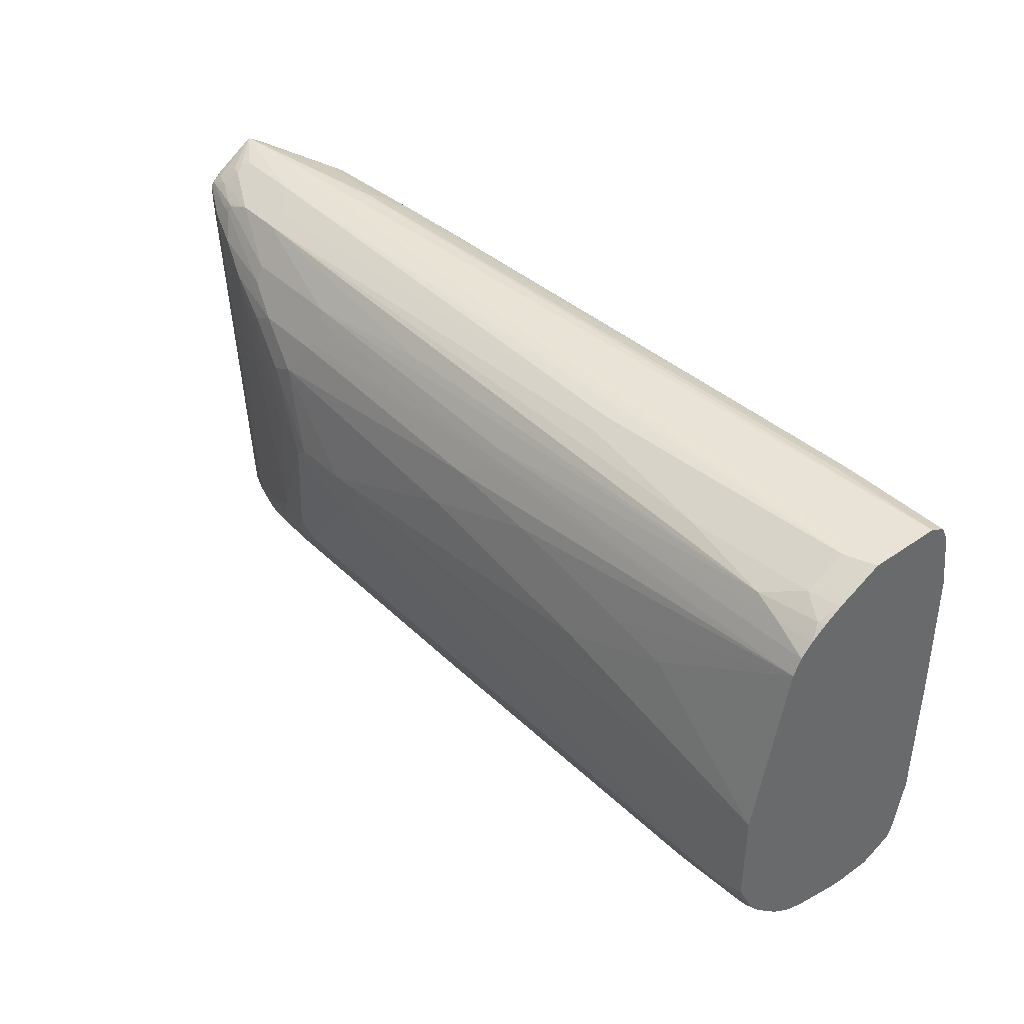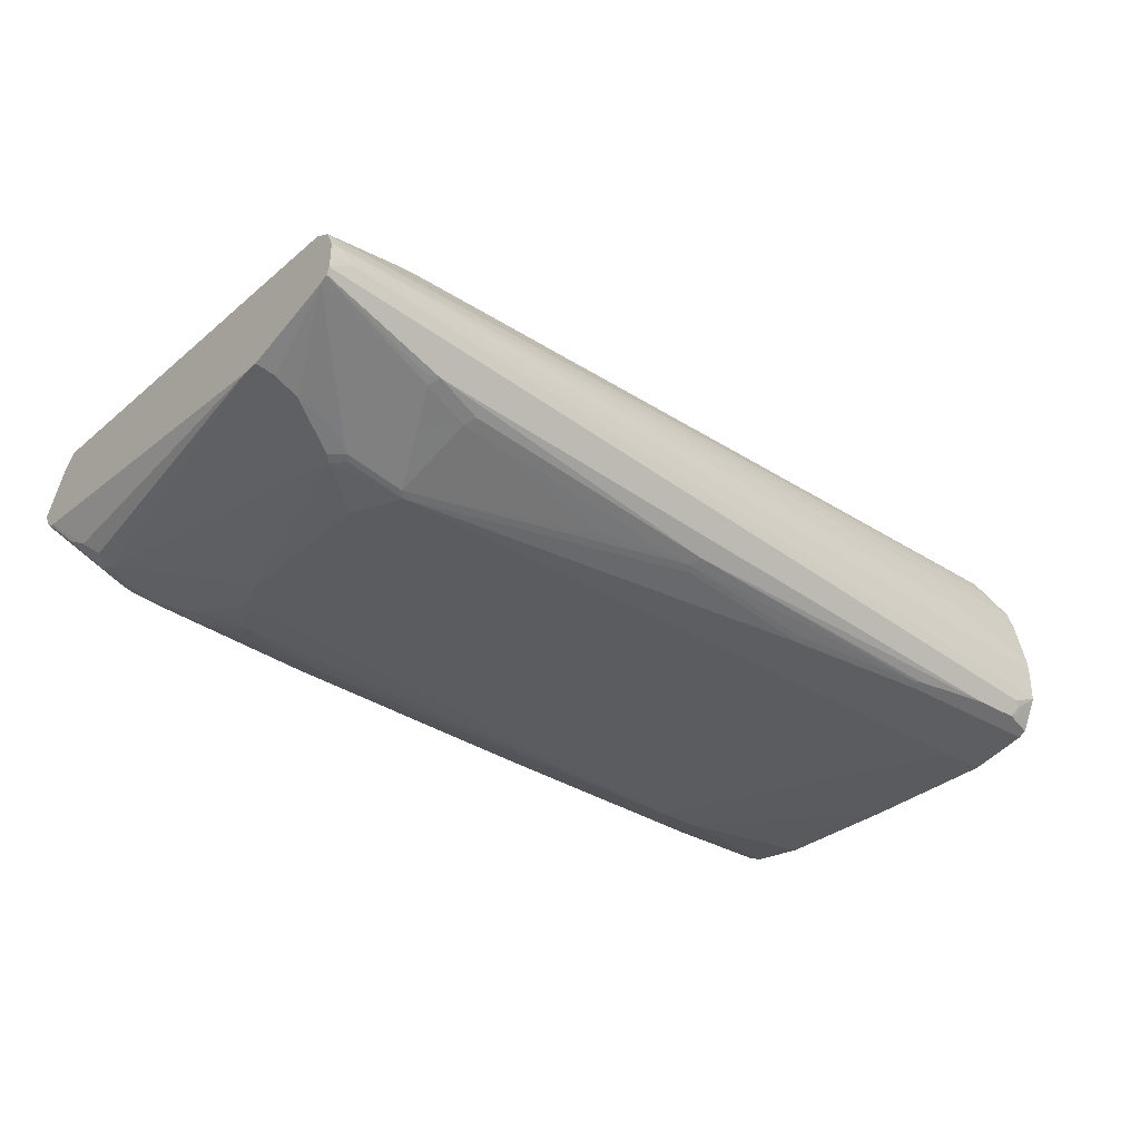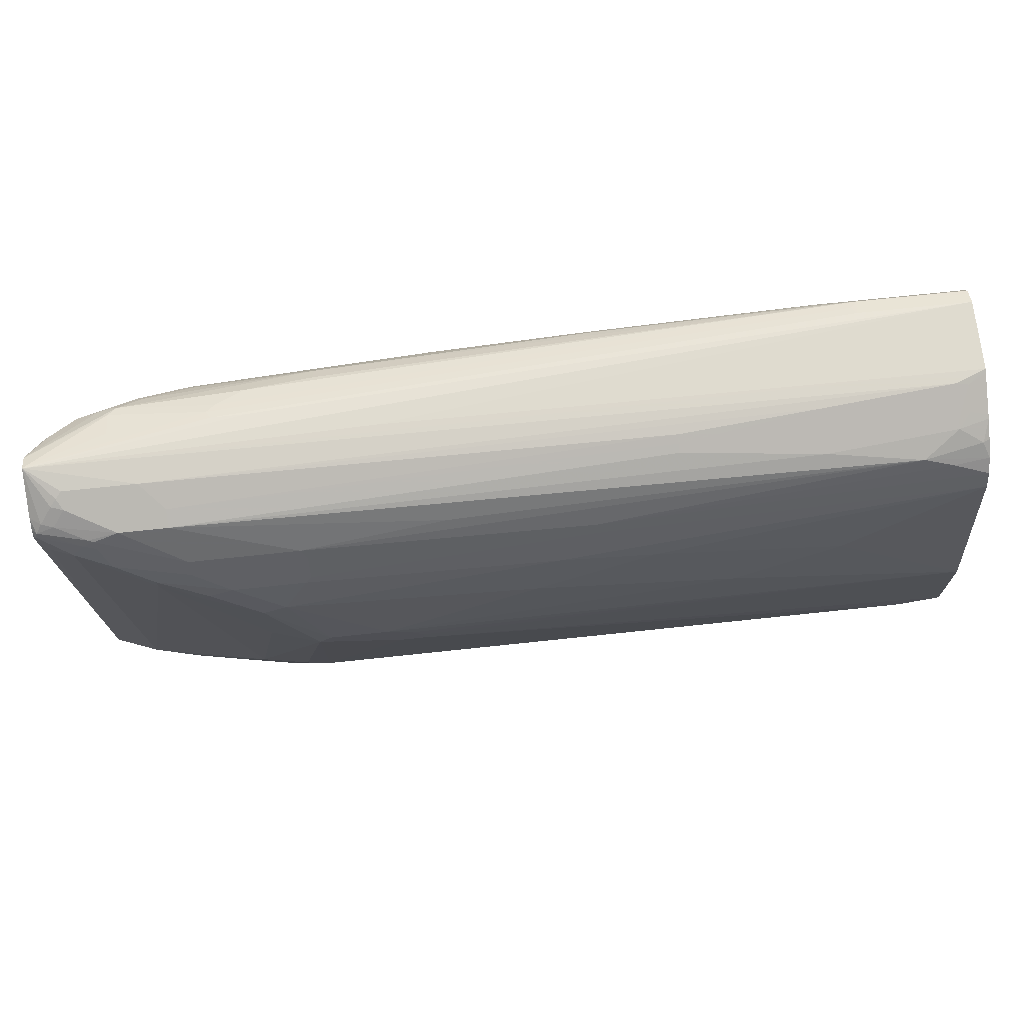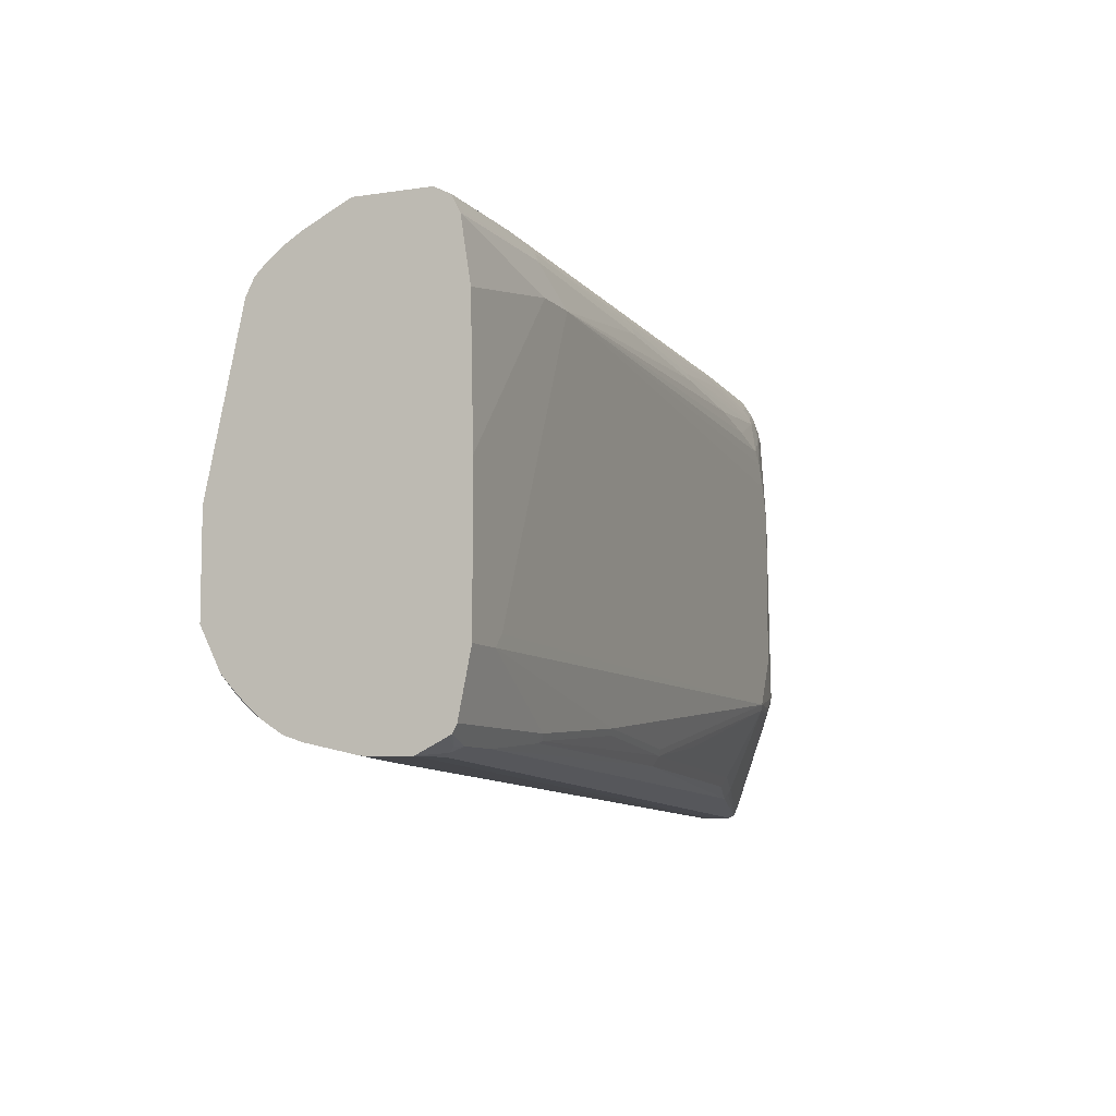
<metadata>
{"format":"obj","ext":"obj","renderer":"f3d","projection":"perspective","resolution":1024,"background":"white","views":[{"elev":40.5,"azim":-130.5,"up":"+Z"},{"elev":-33.1,"azim":140.3,"up":"+Y"},{"elev":70.9,"azim":173.9,"up":"+Z"},{"elev":-7.7,"azim":-67.1,"up":"+Z"}]}
</metadata>
<code>
v 0.788 0.01038 -0.2285
v 0.788 0.02421 -0.2215
v 0.788 5.08e-06 -0.2285
v 0.7788 0.01038 -0.2285
v 0.788 0.03138 -0.2079
v 0.7822 0.02421 -0.2215
v 0.7027 0.05883 -0.1938
v 0.7217 0.05711 -0.1921
v 0.7718 0.03461 -0.2111
v 0.788 -0.01037 -0.2279
v 0.7684 5.08e-06 -0.2285
v 0.7753 0.0173 -0.225
v -0.01603 -0.03114 -0.1973
v -0.01603 -0.0217 -0.1963
v 0.07274 5.08e-06 -0.1973
v -0.01603 0.02075 -0.1869
v -0.01603 0.03589 -0.1819
v 0.01041 0.05192 -0.1765
v 0.006951 0.05883 -0.173
v 0.788 0.03177 -0.2064
v 0.7476 0.05192 -0.1869
v 0.7684 0.04152 -0.1973
v 0.6819 0.05883 -0.1938
v 0.01388 0.06575 -0.1696
v 0.6369 0.07615 -0.1696
v 0.7061 0.06229 -0.1869
v 0.7165 0.06229 -0.1765
v 0.788 -0.01161 -0.2278
v 0.01041 -0.07268 -0.1973
v -0.01603 -0.0623 -0.1973
v -0.01603 0.03723 -0.1813
v -0.01603 0.05538 -0.1696
v -0.003438 0.06921 -0.1627
v 0.003488 0.07615 -0.1592
v 0.7857 0.04844 0.1488
v 0.788 0.04733 0.1603
v 0.7788 0.05192 0.1454
v 0.7269 0.07269 0.135
v 0.758 0.06229 0.1557
v 0.6334 0.09346 -0.1142
v 0.6957 0.08306 0.1142
v 0.3876 0.07615 -0.1696
v 0.6126 0.09346 -0.135
v 0.6334 0.08306 -0.1557
v 0.6542 0.08306 -0.1453
v 0.788 -0.01688 -0.2252
v 0.7839 -0.01556 -0.2258
v 0.675 -0.04499 -0.2111
v 0.597 -0.03633 -0.2155
v 0.005219 -0.07786 -0.1947
v -0.01603 -0.06606 -0.1954
v -0.01603 0.05693 -0.1682
v -0.01296 0.06748 -0.1609
v -0.01296 0.07787 -0.1505
v -0.003438 0.0796 -0.1523
v 0.02426 0.09692 -0.128
v 0.06582 0.08652 -0.1488
v 0.788 0.04733 0.1674
v 0.7269 0.07269 0.1454
v 0.7476 0.05971 0.1674
v 0.7788 0.05192 0.1661
v 0.5918 0.1038 -0.1038
v 0.5711 0.1142 -3.346e-05
v 0.6126 0.1038 0.01035
v 0.6628 0.09171 0.09518
v 0.6957 0.08306 0.1246
v 0.06235 0.09346 -0.135
v 0.5711 0.1038 -0.1142
v 0.788 -0.01739 -0.2243
v 0.6853 -0.04542 -0.2076
v 0.6801 -0.04933 -0.2025
v 0.6334 -0.05537 -0.2007
v 0.3945 -0.07614 -0.1903
v 0.05197 -0.08653 -0.1903
v 0.01041 -0.08653 -0.1903
v 2.496e-05 -0.08307 -0.1908
v -0.01603 -0.08683 -0.185
v -0.01603 -0.07991 -0.1885
v -0.01603 0.06626 -0.1597
v -0.01603 0.07666 -0.1493
v -0.01603 0.08515 -0.14
v -0.01603 0.08652 -0.1384
v 0.01734 0.1004 -0.1211
v 0.7857 0.04844 0.1696
v 0.788 0.044 0.1715
v 0.7373 0.06229 0.1661
v 0.6334 0.09346 0.1142
v 0.6646 0.08306 0.135
v 0.7373 0.05883 0.1731
v 0.7424 0.05711 0.1739
v 0.7839 0.04671 0.1739
v 0.5607 0.1142 0.01035
v 0.6126 0.1038 0.07269
v 0.4984 0.1142 -0.02076
v 0.6542 0.09346 0.1038
v 0.0208 0.1038 -0.1142
v 0.788 -0.02044 -0.2182
v 0.649 -0.09084 -0.1298
v 0.6386 -0.0597 -0.1921
v 0.3997 -0.08047 -0.1817
v 0.1299 -0.09084 -0.1817
v 0.1247 -0.08999 -0.1834
v -0.01603 -0.09187 -0.1797
v -0.01603 -0.08999 -0.1834
v -0.01603 0.0878 -0.1359
v -0.01603 0.0982 -0.1151
v -0.01603 0.1038 -0.1038
v 0.788 0.04276 0.1729
v 0.6646 0.07615 0.1488
v 0.5918 0.1038 0.08307
v 0.5711 0.09346 0.1142
v 0.7165 0.05538 0.18
v 0.7684 0.04498 0.18
v 0.7788 0.04152 0.1804
v 0.788 0.03501 0.1798
v 0.5088 0.1142 0.01035
v 0.4777 0.1142 -0.02076
v 0.788 -0.04215 -0.135
v 0.7736 -0.04933 -0.1402
v 0.7528 -0.0597 -0.1402
v 0.7217 -0.07007 -0.1402
v 0.7009 -0.08047 -0.1298
v 0.6438 -0.09345 -0.1246
v 0.4828 -0.08047 -0.1713
v 0.3945 -0.08307 -0.1765
v 0.2648 -0.09084 -0.1713
v 0.1247 -0.09345 -0.1765
v -0.01603 -0.09345 -0.1765
v -0.01603 0.1038 -0.02076
v 0.5711 0.07615 0.1488
v 0.3738 0.1038 0.06231
v 0.3531 0.09346 0.1038
v 0.5659 0.09085 0.1194
v 0.322 0.08306 0.1246
v 0.675 0.05538 0.18
v 0.758 0.02769 0.1938
v 0.758 0.03461 0.1904
v 0.7684 0.03115 0.1908
v 0.788 -0.000614 0.2027
v 0.788 0.03418 0.1803
v 0.488 0.1142 -3.346e-05
v 0.1973 0.1038 0.03111
v 0.4777 0.1142 -0.01042
v 0.788 -0.04215 -0.1227
v 0.7061 -0.08307 -0.1142
v 0.7338 -0.06922 -0.1246
v 0.7321 -0.07007 -0.1298
v 0.7113 -0.08047 -0.1194
v 0.6957 -0.08307 -0.1246
v 0.6646 -0.09345 -0.08305
v 0.03119 -0.1038 -0.1142
v 0.0208 -0.1038 -0.1246
v 0.2597 -0.09345 -0.1661
v -0.01603 -0.1038 -0.1246
v -0.01603 0.07269 0.1246
v 0.1039 0.09346 0.06231
v 0.4465 0.06575 0.1592
v 0.5659 0.08046 0.1402
v 0.322 0.07615 0.1384
v 0.04158 0.05538 0.1592
v 0.27 0.09346 0.09345
v 0.3168 0.08046 0.1298
v 0.675 0.04152 0.1869
v 0.6957 0.02769 0.1938
v 0.1247 0.04498 0.1696
v 0.2493 0.03461 0.18
v 0.2493 0.02769 0.1834
v 0.758 0.02075 0.1973
v 0.7632 0.02594 0.1947
v 0.6369 -0.03805 0.1938
v 0.72 -0.02768 0.1938
v 0.72 -0.04845 0.1834
v 0.788 -0.01261 0.195
v 0.6957 0.02075 0.1973
v 0.01041 5.08e-06 0.1869
v -0.01603 -0.01037 0.1869
v 0.4984 -0.01037 0.1973
v -0.01603 -0.07268 0.1869
v 0.6022 -0.03114 0.1973
v 0.6334 -0.03114 0.1973
v 0.1558 0.09346 0.07269
v 0.788 -0.01618 0.1869
v 0.7718 -0.04499 0.1557
v 0.7614 -0.05537 0.1454
v 0.7476 -0.0623 0.1454
v 0.6646 -0.09345 0.05188
v 0.1454 -0.1038 0.135
v -0.01603 -0.1038 -3.346e-05
v -0.01603 0.06575 0.1384
v 0.01561 0.05971 0.1506
v -0.01603 0.05538 0.1488
v -0.01036 0.04498 0.1592
v 0.01041 0.03461 0.1696
v 0.2493 0.02075 0.1869
v 0.1247 0.03115 0.1765
v 0.1247 0.01038 0.1869
v 0.08659 -0.07959 0.1834
v 0.6299 -0.04499 0.1904
v 0.713 -0.05537 0.18
v 0.788 -0.01353 0.1941
v 0.01041 0.02769 0.1731
v 2.496e-05 0.001307 0.1843
v -0.01603 -0.00721 0.1853
v -0.01603 -0.08216 0.1822
v 0.08313 -0.07268 0.1869
v 0.788 -0.01517 0.1909
v 0.7762 -0.03633 0.1713
v 0.7502 -0.0571 0.1609
v 0.7489 -0.0597 0.1557
v 0.675 -0.08307 0.135
v 0.6542 -0.09345 0.08307
v 0.3116 -0.09345 0.1557
v 0.1143 -0.09345 0.1661
v 0.1039 -0.1038 0.135
v 0.6438 -0.09345 0.1038
v 0.6334 -0.09345 0.1142
v 0.5918 -0.09345 0.1246
v 0.5399 -0.09345 0.135
v 0.4465 -0.09345 0.1454
v -0.01603 -0.1015 0.1142
v -0.01603 0.0424 0.1587
v -0.01603 0.02737 0.168
v 2.496e-05 0.02206 0.1739
v 0.07967 -0.08653 0.18
v 0.6057 -0.05882 0.1834
v 0.6923 -0.06576 0.1696
v 0.72 -0.05882 0.1731
v 0.7295 -0.0571 0.1713
v 0.5468 -0.07614 0.1696
v 0.7718 -0.03805 0.1731
v -0.01603 -0.0002938 0.1819
v -0.01603 -0.08653 0.18
v 0.7407 -0.05882 0.1627
v 0.6992 -0.06922 0.1627
v 0.6957 -0.07268 0.1557
v 0.6542 -0.08307 0.1454
v 0.3151 -0.08999 0.1627
v 0.1178 -0.08999 0.1731
v -0.01603 -0.09063 0.1718
v -0.01603 -0.09345 0.1661
v 0.4499 -0.08999 0.1523
v -0.01603 0.02421 0.1696
v 0.3081 -0.08653 0.1696
v 0.5468 -0.06576 0.18
v 0.6507 -0.07614 0.1592
v 0.443 -0.08653 0.1592
v 0.5538 -0.07959 0.1627
v 0.6576 -0.07959 0.1523
f 129 141 143
f 135 165 166
f 135 166 167
f 135 167 163
f 136 168 169
f 136 174 168
f 136 164 174
f 137 169 138
f 138 169 139
f 139 170 171
f 139 171 172
f 136 169 137
f 135 160 165
f 134 155 162
f 135 163 164
f 133 162 158
f 132 155 134
f 132 161 155
f 131 142 161
f 130 160 157
f 130 159 160
f 130 162 159
f 130 158 162
f 130 133 158
f 139 172 173
f 130 157 135
f 135 157 160
f 131 161 132
f 144 185 145
f 139 168 174
f 159 190 160
f 159 189 190
f 159 162 189
f 155 161 181
f 155 189 162
f 155 181 156
f 151 154 152
f 151 188 154
f 151 214 188
f 151 187 214
f 150 187 151
f 150 186 187
f 145 185 186
f 139 169 168
f 145 147 146
f 145 186 150
f 144 184 185
f 144 183 184
f 144 182 183
f 142 181 161
f 142 156 181
f 139 180 170
f 139 179 180
f 139 178 179
f 139 177 178
f 139 176 177
f 139 175 176
f 139 174 175
f 145 148 147
f 129 156 142
f 112 136 137
f 127 153 152
f 111 132 134
f 111 133 130
f 110 132 111
f 110 131 132
f 110 116 131
f 109 135 112
f 109 130 135
f 107 143 117
f 107 129 143
f 103 127 128
f 102 127 103
f 101 153 127
f 101 126 153
f 101 127 102
f 100 126 101
f 100 153 126
f 100 125 153
f 99 124 100
f 98 124 99
f 98 100 124
f 98 125 100
f 98 123 125
f 98 149 123
f 98 122 149
f 97 122 98
f 160 190 191
f 97 121 122
f 111 134 162
f 129 155 156
f 111 162 133
f 112 164 136
f 127 154 128
f 127 152 154
f 123 153 125
f 123 152 153
f 123 151 152
f 123 150 151
f 123 145 150
f 123 149 145
f 122 145 149
f 122 148 145
f 121 148 122
f 121 147 148
f 120 147 121
f 119 147 120
f 118 147 119
f 118 146 147
f 118 145 146
f 118 144 145
f 116 142 131
f 116 129 142
f 116 141 129
f 114 140 115
f 114 139 140
f 114 138 139
f 113 138 114
f 113 137 138
f 112 137 113
f 112 135 164
f 160 191 192
f 199 227 228
f 160 193 165
f 213 239 240
f 213 238 239
f 212 241 237
f 212 219 241
f 212 238 213
f 212 237 238
f 210 215 211
f 210 216 215
f 210 236 216
f 210 235 236
f 209 235 210
f 209 234 235
f 209 233 234
f 208 230 228
f 208 233 209
f 208 227 233
f 208 228 227
f 207 230 208
f 204 224 205
f 204 232 224
f 202 231 203
f 202 223 231
f 200 207 206
f 200 230 207
f 200 228 230
f 199 229 226
f 199 225 229
f 214 240 220
f 199 228 200
f 216 236 217
f 218 236 219
f 97 120 121
f 241 248 247
f 237 246 243
f 237 241 246
f 237 243 238
f 236 248 241
f 234 236 235
f 234 248 236
f 229 248 245
f 229 247 248
f 229 241 247
f 229 246 241
f 229 243 246
f 227 234 233
f 226 229 245
f 226 248 234
f 226 245 248
f 225 244 229
f 224 244 225
f 224 229 244
f 224 243 229
f 224 238 243
f 224 239 238
f 224 232 239
f 223 242 231
f 222 242 223
f 219 236 241
f 217 236 218
f 160 192 193
f 199 234 227
f 198 224 225
f 178 204 205
f 176 178 177
f 176 202 203
f 175 202 176
f 175 201 202
f 175 195 201
f 175 196 195
f 174 196 175
f 174 194 196
f 173 199 200
f 172 199 173
f 172 198 199
f 170 198 172
f 170 224 198
f 170 197 224
f 170 205 197
f 170 180 205
f 170 172 171
f 167 196 194
f 167 195 196
f 165 167 166
f 165 195 167
f 165 201 195
f 165 193 201
f 163 194 174
f 163 167 194
f 163 174 164
f 178 205 180
f 199 226 234
f 178 180 179
f 182 207 183
f 198 225 199
f 197 205 224
f 193 202 201
f 193 223 202
f 193 222 223
f 192 222 193
f 192 221 222
f 191 221 192
f 189 191 190
f 188 214 220
f 187 219 212
f 187 218 219
f 187 217 218
f 187 216 217
f 187 215 216
f 187 211 215
f 187 240 214
f 187 213 240
f 187 212 213
f 186 211 187
f 186 210 211
f 185 210 186
f 185 209 210
f 184 209 185
f 184 208 209
f 183 208 184
f 183 207 208
f 182 206 207
f 97 119 120
f 74 102 103
f 96 107 117
f 13 79 52
f 13 80 79
f 13 81 80
f 13 82 81
f 13 105 82
f 13 106 105
f 13 107 106
f 13 129 107
f 13 155 129
f 13 189 155
f 13 191 189
f 13 221 191
f 13 222 221
f 13 242 222
f 13 231 242
f 13 203 231
f 13 176 203
f 13 178 176
f 13 204 178
f 13 232 204
f 13 239 232
f 13 240 239
f 13 220 240
f 13 188 220
f 13 154 188
f 13 128 154
f 13 103 128
f 13 52 32
f 13 104 103
f 13 32 31
f 13 17 16
f 27 45 40
f 26 45 27
f 26 43 45
f 26 44 43
f 25 67 43
f 25 42 67
f 25 44 26
f 25 43 44
f 24 34 42
f 23 24 42
f 21 41 38
f 21 40 41
f 21 27 40
f 21 39 37
f 21 38 39
f 20 37 35
f 20 21 37
f 20 22 21
f 20 35 36
f 19 34 24
f 19 33 34
f 19 32 33
f 19 31 32
f 17 19 18
f 17 31 19
f 14 16 15
f 13 16 14
f 13 31 17
f 28 46 47
f 13 77 104
f 13 51 78
f 2 23 7
f 2 6 23
f 1 6 2
f 1 4 6
f 97 118 119
f 1 3 11
f 1 10 3
f 1 28 10
f 1 46 28
f 1 69 46
f 1 97 69
f 1 118 97
f 1 144 118
f 1 182 144
f 1 206 182
f 1 200 206
f 1 173 200
f 1 139 173
f 1 140 139
f 1 115 140
f 1 108 115
f 1 85 108
f 1 58 85
f 1 36 58
f 1 20 36
f 1 5 20
f 1 2 5
f 2 7 8
f 13 78 77
f 2 8 9
f 3 10 11
f 13 30 51
f 11 30 13
f 11 29 30
f 11 28 29
f 10 28 11
f 8 27 21
f 8 26 27
f 7 26 8
f 7 25 26
f 7 42 25
f 7 23 42
f 6 24 23
f 6 19 24
f 6 12 19
f 5 22 20
f 5 21 22
f 5 8 21
f 5 9 8
f 4 19 12
f 4 18 19
f 4 17 18
f 4 16 17
f 4 15 16
f 4 14 15
f 4 13 14
f 4 11 13
f 4 12 6
f 2 9 5
f 28 47 48
f 1 11 4
f 28 49 50
f 72 99 100
f 71 97 98
f 71 98 99
f 69 71 70
f 69 97 71
f 68 117 94
f 68 96 117
f 66 95 87
f 65 93 95
f 65 95 66
f 63 116 92
f 63 141 116
f 72 100 73
f 63 143 141
f 63 94 117
f 63 68 94
f 63 65 64
f 63 93 65
f 63 92 93
f 62 68 63
f 60 84 61
f 60 91 84
f 60 90 91
f 60 89 90
f 60 86 89
f 59 88 86
f 63 117 143
f 73 100 101
f 73 101 102
f 73 102 74
f 28 48 49
f 92 116 110
f 92 110 93
f 91 115 108
f 91 114 115
f 91 113 114
f 90 112 113
f 90 113 91
f 89 112 90
f 89 109 112
f 87 130 109
f 87 111 130
f 87 93 110
f 87 95 93
f 87 109 88
f 86 109 89
f 86 88 109
f 85 91 108
f 84 91 85
f 83 107 96
f 83 106 107
f 83 105 106
f 82 105 83
f 76 104 77
f 75 104 76
f 75 103 104
f 74 103 75
f 59 87 88
f 59 66 87
f 87 110 111
f 58 84 85
f 41 64 65
f 40 64 41
f 40 63 64
f 40 62 63
f 40 43 62
f 40 45 43
f 39 61 58
f 39 60 61
f 39 59 60
f 38 66 59
f 38 41 66
f 38 59 39
f 36 39 58
f 36 37 39
f 35 37 36
f 34 57 42
f 34 56 57
f 34 83 56
f 34 55 83
f 34 53 54
f 33 53 34
f 32 53 33
f 32 52 53
f 30 50 51
f 29 50 30
f 59 86 60
f 28 50 29
f 41 65 66
f 42 57 67
f 34 54 55
f 43 67 56
f 56 67 57
f 43 68 62
f 58 61 84
f 55 82 83
f 54 82 55
f 54 81 82
f 53 80 54
f 53 79 80
f 52 79 53
f 50 78 51
f 50 77 78
f 50 76 77
f 50 75 76
f 50 74 75
f 54 80 81
f 48 74 50
f 48 50 49
f 43 83 96
f 43 96 68
f 46 70 48
f 46 48 47
f 48 70 71
f 46 69 70
f 48 71 99
f 48 99 72
f 48 72 73
f 48 73 74
f 43 56 83

</code>
